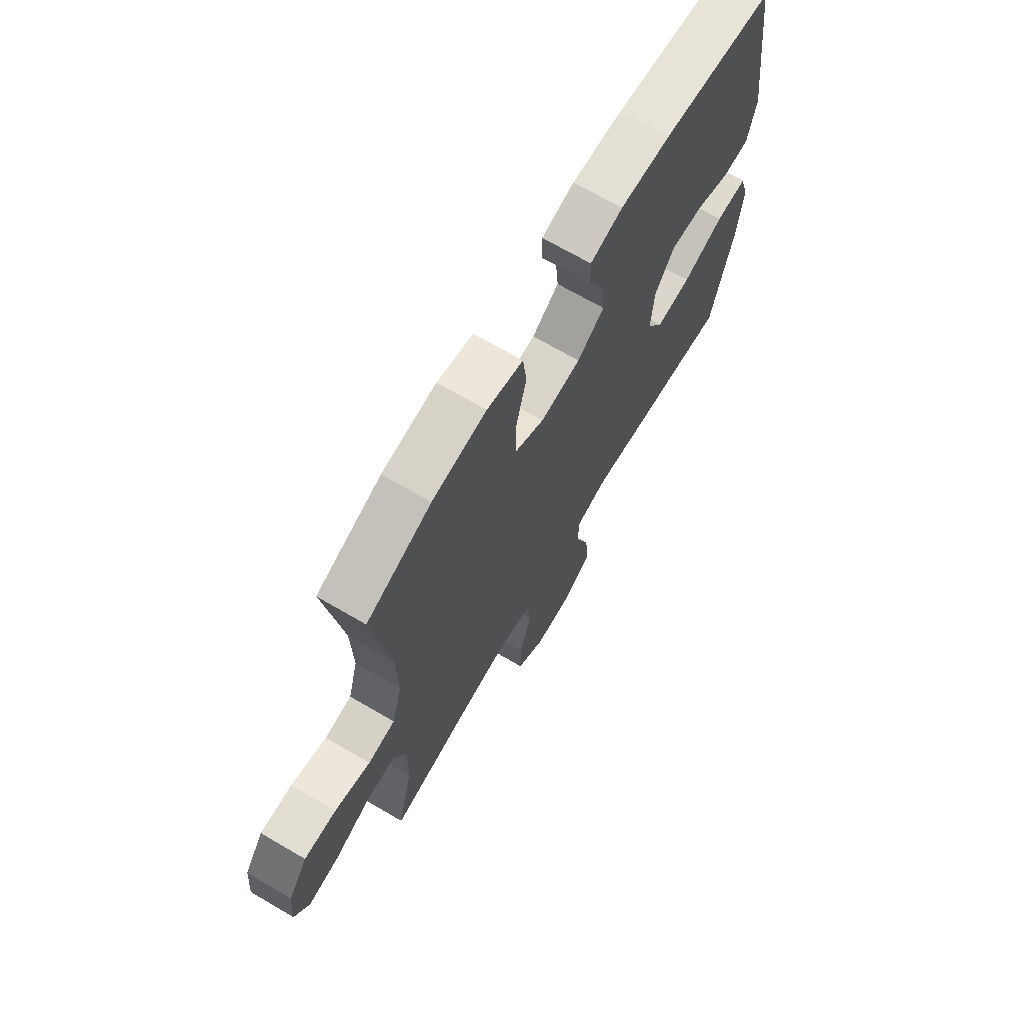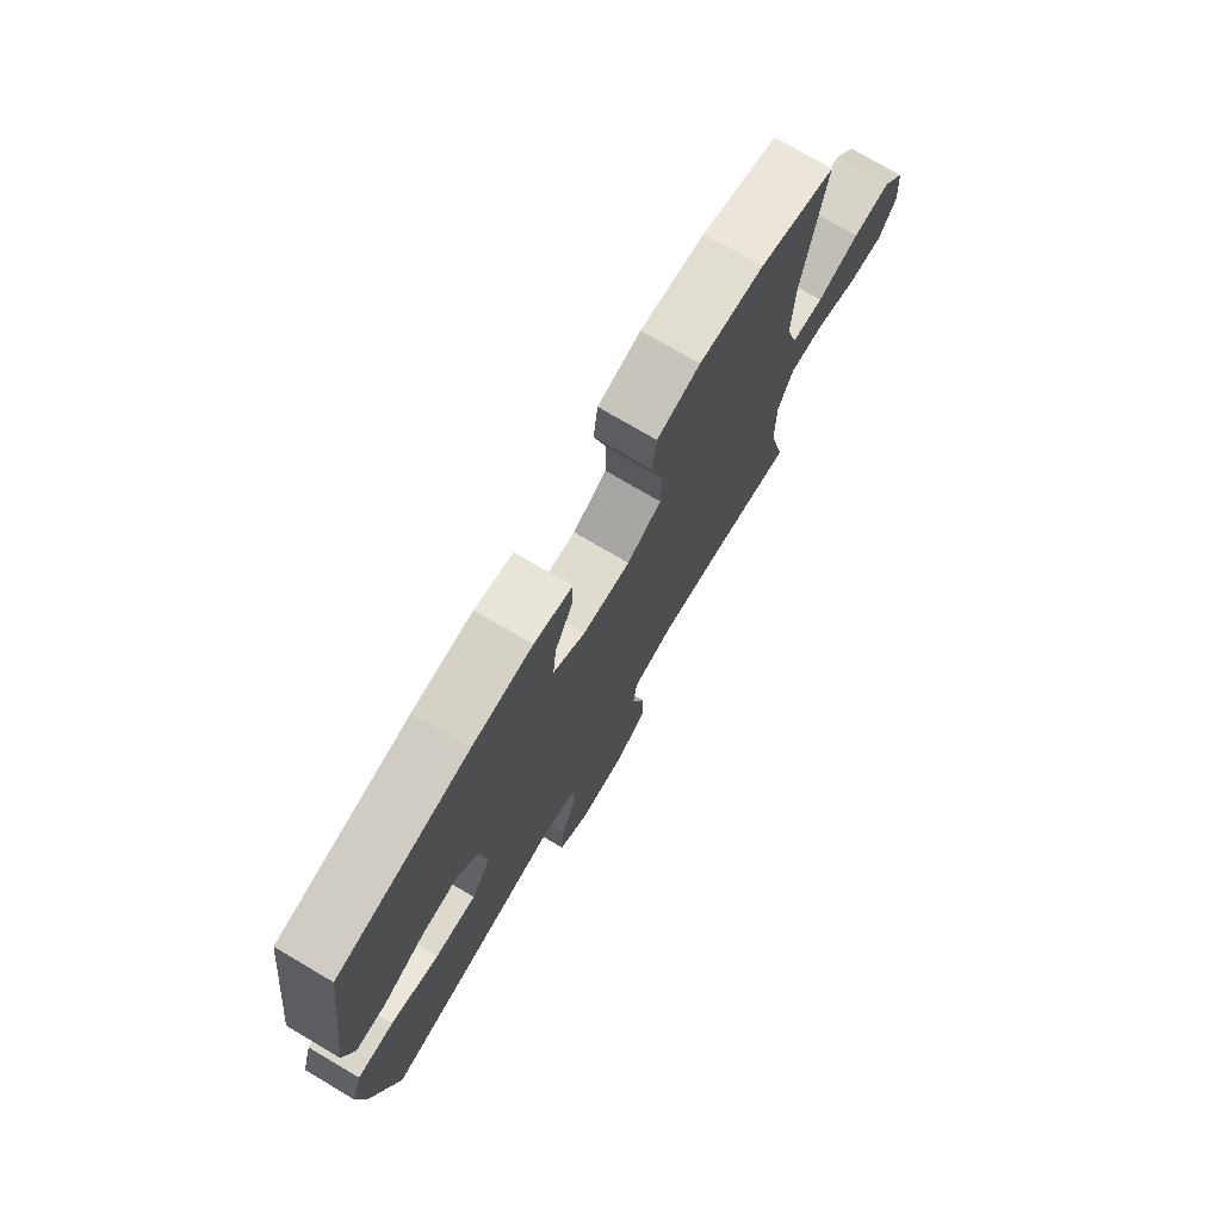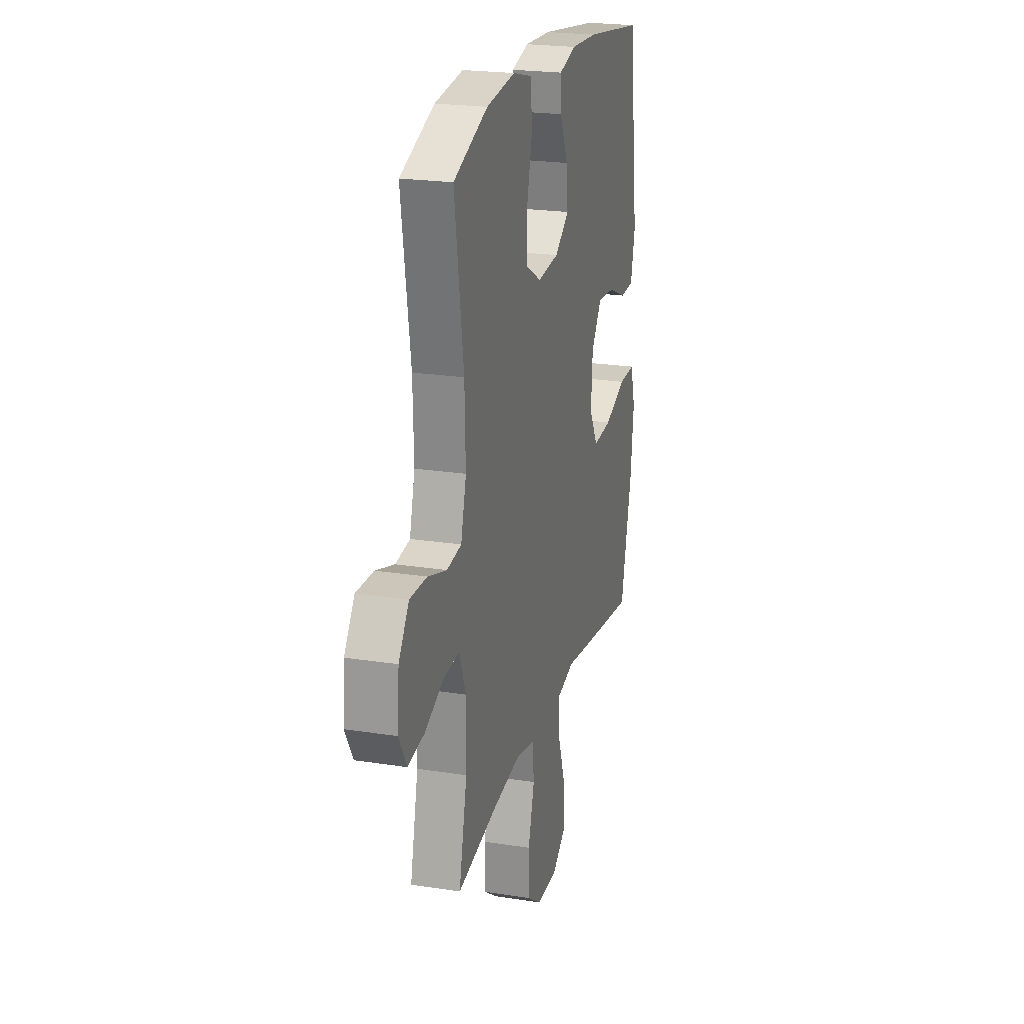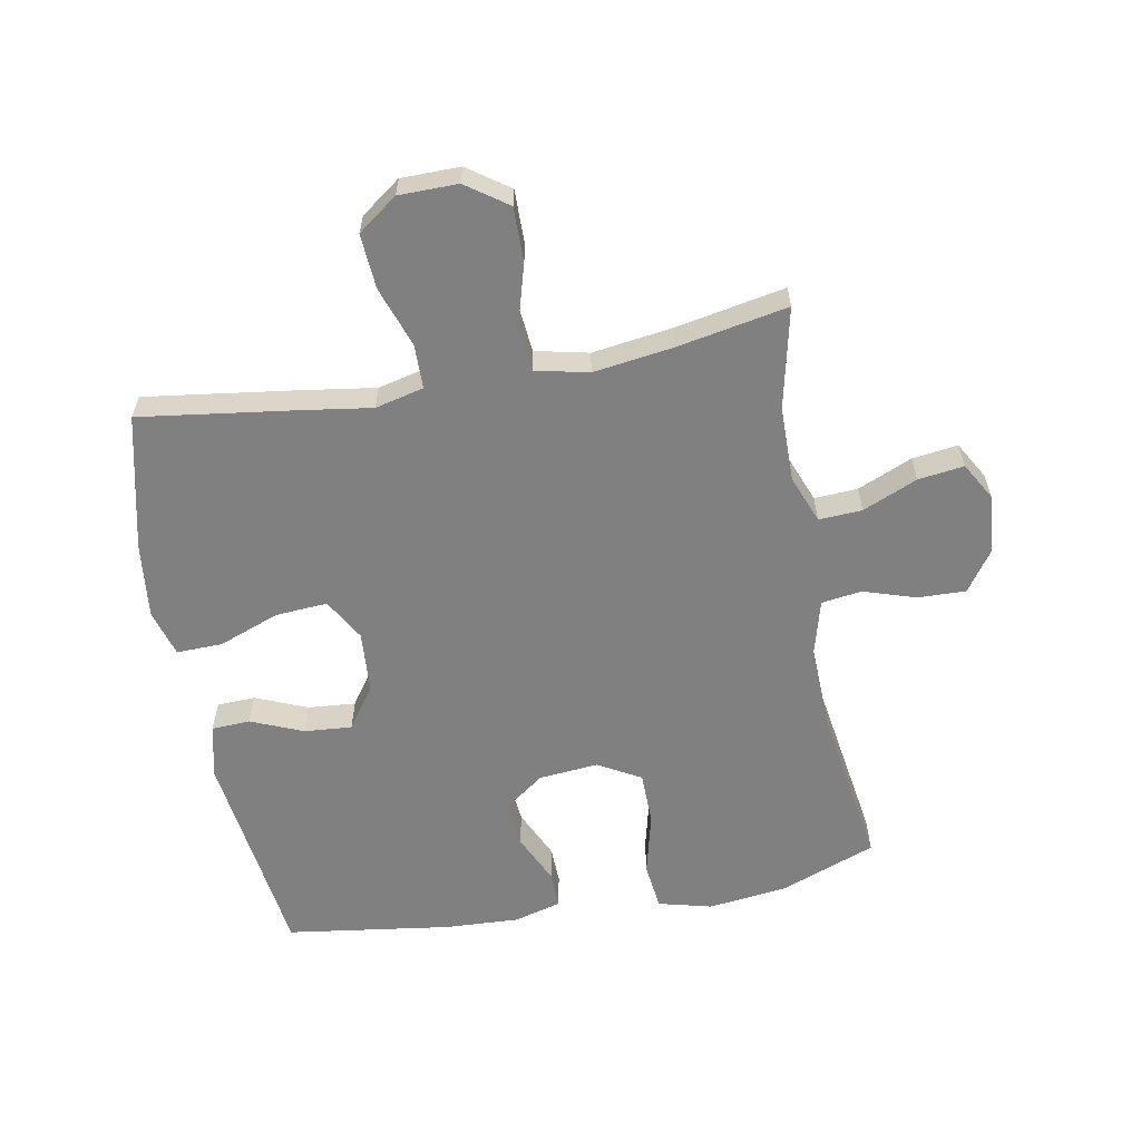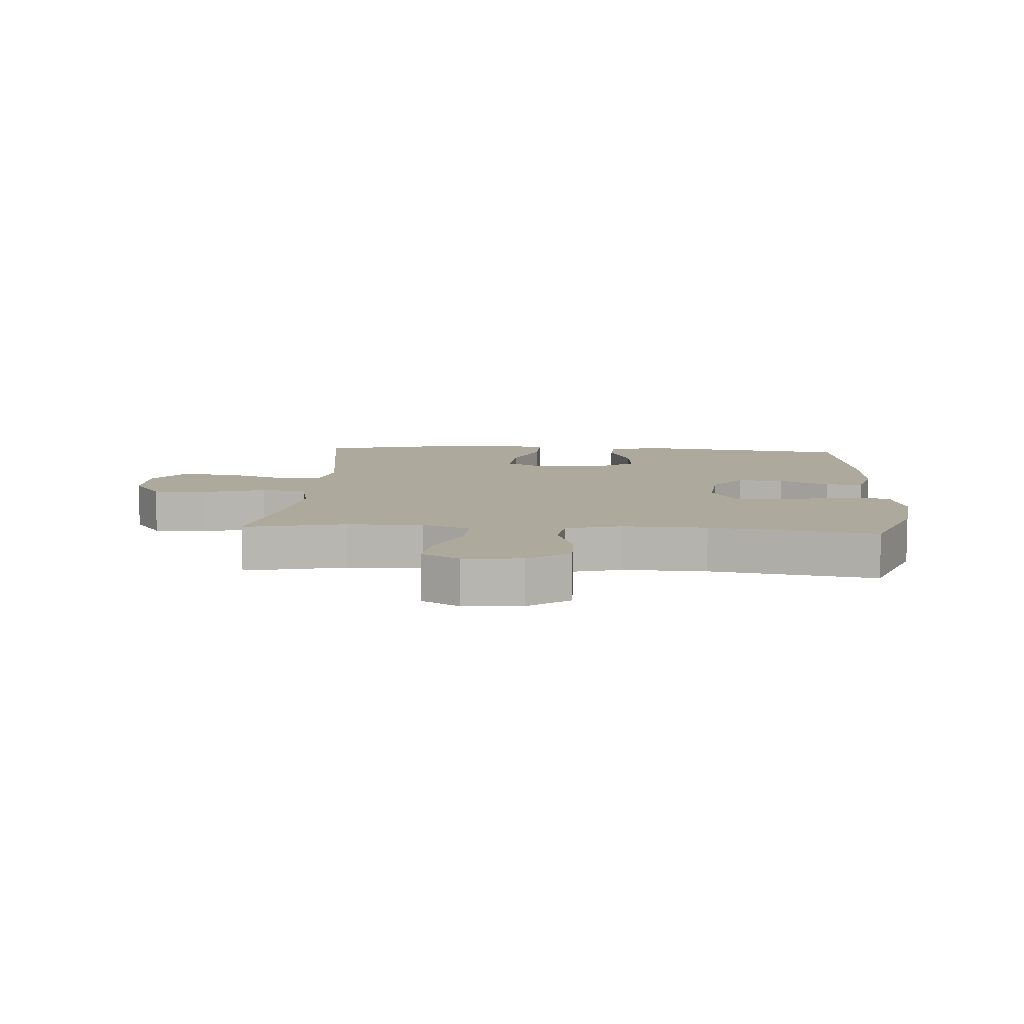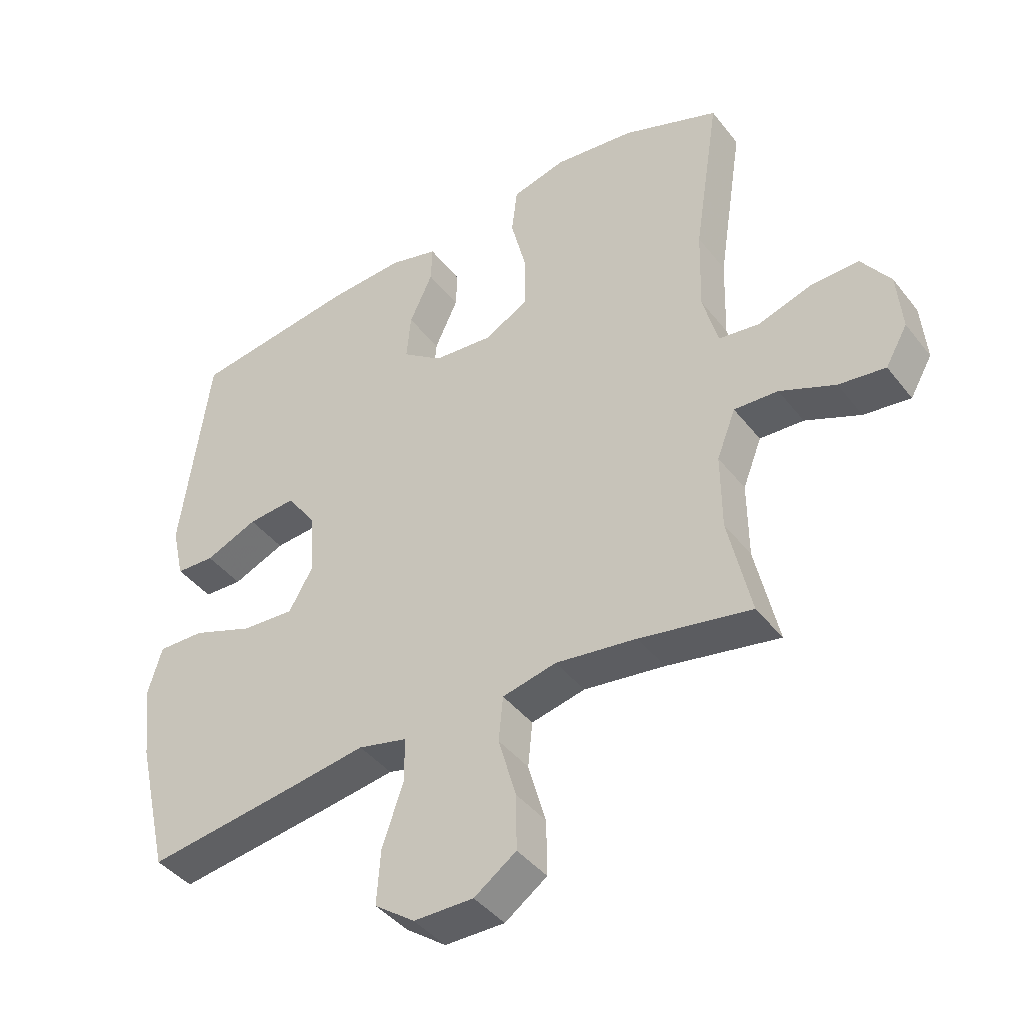
<metadata>
{"format":"obj","ext":"obj","renderer":"f3d","projection":"perspective","resolution":1024,"background":"white","views":[{"elev":69.6,"azim":-59.7,"up":"+Z"},{"elev":75.6,"azim":120.5,"up":"+Z"},{"elev":22.3,"azim":-74.8,"up":"+Z"},{"elev":-60.0,"azim":-169.6,"up":"+Y"},{"elev":8.9,"azim":-86.2,"up":"+Y"},{"elev":-42.2,"azim":-145.3,"up":"+Z"}]}
</metadata>
<code>
v -0.5 0.07 -0.5
v -0.464 0.07 -0.338
v -0.463 0.07 -0.216
v -0.493 0.07 -0.139
v -0.563 0.07 -0.143
v -0.651 0.07 -0.181
v -0.725 0.07 -0.191
v -0.76 0.07 -0.13
v -0.752 0.07 -0.036
v -0.706 0.07 0.03
v -0.629 0.07 0.028
v -0.544 0.07 0.001
v -0.479 0.07 0.01
v -0.455 0.07 0.1
v -0.459 0.07 0.234
v -0.5 0.07 0.5
v -0.346 0.07 0.559
v -0.217 0.07 0.575
v -0.131 0.07 0.553
v -0.122 0.07 0.477
v -0.147 0.07 0.376
v -0.146 0.07 0.29
v -0.077 0.07 0.251
v 0.019 0.07 0.26
v 0.083 0.07 0.307
v 0.076 0.07 0.382
v 0.039 0.07 0.462
v 0.037 0.07 0.522
v 0.114 0.07 0.543
v 0.235 0.07 0.537
v 0.5 0.07 0.5
v 0.545 0.07 0.155
v 0.525 0.07 0.068
v 0.463 0.07 0.065
v 0.379 0.07 0.1
v 0.302 0.07 0.106
v 0.255 0.07 0.039
v 0.248 0.07 -0.061
v 0.287 0.07 -0.129
v 0.371 0.07 -0.123
v 0.469 0.07 -0.086
v 0.543 0.07 -0.084
v 0.565 0.07 -0.16
v 0.551 0.07 -0.282
v 0.5 0.07 -0.5
v 0.258 0.07 -0.467
v 0.136 0.07 -0.449
v 0.058 0.07 -0.468
v 0.057 0.07 -0.539
v 0.091 0.07 -0.637
v 0.097 0.07 -0.725
v 0.033 0.07 -0.772
v -0.062 0.07 -0.773
v -0.129 0.07 -0.726
v -0.128 0.07 -0.638
v -0.1 0.07 -0.539
v -0.107 0.07 -0.467
v -0.193 0.07 -0.448
v -0.322 0.07 -0.466
v -0.5 0 -0.5
v -0.464 0 -0.338
v -0.463 0 -0.216
v -0.493 0 -0.139
v -0.563 0 -0.143
v -0.651 0 -0.181
v -0.725 0 -0.191
v -0.76 0 -0.13
v -0.752 0 -0.036
v -0.706 0 0.03
v -0.629 0 0.028
v -0.544 0 0.001
v -0.479 0 0.01
v -0.455 0 0.1
v -0.459 0 0.234
v -0.5 0 0.5
v -0.346 0 0.559
v -0.217 0 0.575
v -0.131 0 0.553
v -0.122 0 0.477
v -0.147 0 0.376
v -0.146 0 0.29
v -0.077 0 0.251
v 0.019 0 0.26
v 0.083 0 0.307
v 0.076 0 0.382
v 0.039 0 0.462
v 0.037 0 0.522
v 0.114 0 0.543
v 0.235 0 0.537
v 0.5 0 0.5
v 0.545 0 0.155
v 0.525 0 0.068
v 0.463 0 0.065
v 0.379 0 0.1
v 0.302 0 0.106
v 0.255 0 0.039
v 0.248 0 -0.061
v 0.287 0 -0.129
v 0.371 0 -0.123
v 0.469 0 -0.086
v 0.543 0 -0.084
v 0.565 0 -0.16
v 0.551 0 -0.282
v 0.5 0 -0.5
v 0.258 0 -0.467
v 0.136 0 -0.449
v 0.058 0 -0.468
v 0.057 0 -0.539
v 0.091 0 -0.637
v 0.097 0 -0.725
v 0.033 0 -0.772
v -0.062 0 -0.773
v -0.129 0 -0.726
v -0.128 0 -0.638
v -0.1 0 -0.539
v -0.107 0 -0.467
v -0.193 0 -0.448
v -0.322 0 -0.466
f 53 54 55 56
f 53 56 57
f 52 53 57
f 49 50 51 52
f 48 49 52 57
f 47 48 57 58
f 45 46 47
f 44 45 47
f 43 44 47 58
f 40 41 42 43
f 39 40 43 58
f 32 33 34 35
f 32 35 36
f 31 32 36
f 30 31 36 37
f 26 27 28 29
f 25 26 29 30
f 18 19 20 21
f 18 21 22
f 15 16 17 18
f 14 15 18 22
f 13 14 22 23
f 9 10 11 12
f 9 12 13
f 8 9 13
f 5 6 7 8
f 4 5 8 13
f 3 4 13 23
f 59 1 2
f 38 39 58 59
f 25 30 37 38
f 24 25 38 59
f 23 24 59
f 2 3 23 59
f 115 114 113 112
f 116 115 112
f 116 112 111
f 111 110 109 108
f 116 111 108 107
f 117 116 107 106
f 106 105 104
f 106 104 103
f 117 106 103 102
f 102 101 100 99
f 117 102 99 98
f 94 93 92 91
f 95 94 91
f 95 91 90
f 96 95 90 89
f 88 87 86 85
f 89 88 85 84
f 80 79 78 77
f 81 80 77
f 77 76 75 74
f 81 77 74 73
f 82 81 73 72
f 71 70 69 68
f 72 71 68
f 72 68 67
f 67 66 65 64
f 72 67 64 63
f 82 72 63 62
f 61 60 118
f 118 117 98 97
f 97 96 89 84
f 118 97 84 83
f 118 83 82
f 118 82 62 61
f 1 60 61 2
f 2 61 62 3
f 3 62 63 4
f 4 63 64 5
f 5 64 65 6
f 6 65 66 7
f 7 66 67 8
f 8 67 68 9
f 9 68 69 10
f 10 69 70 11
f 11 70 71 12
f 12 71 72 13
f 13 72 73 14
f 14 73 74 15
f 15 74 75 16
f 16 75 76 17
f 17 76 77 18
f 18 77 78 19
f 19 78 79 20
f 20 79 80 21
f 21 80 81 22
f 22 81 82 23
f 23 82 83 24
f 24 83 84 25
f 25 84 85 26
f 26 85 86 27
f 27 86 87 28
f 28 87 88 29
f 29 88 89 30
f 30 89 90 31
f 31 90 91 32
f 32 91 92 33
f 33 92 93 34
f 34 93 94 35
f 35 94 95 36
f 36 95 96 37
f 37 96 97 38
f 38 97 98 39
f 39 98 99 40
f 40 99 100 41
f 41 100 101 42
f 42 101 102 43
f 43 102 103 44
f 44 103 104 45
f 45 104 105 46
f 46 105 106 47
f 47 106 107 48
f 48 107 108 49
f 49 108 109 50
f 50 109 110 51
f 51 110 111 52
f 52 111 112 53
f 53 112 113 54
f 54 113 114 55
f 55 114 115 56
f 56 115 116 57
f 57 116 117 58
f 58 117 118 59
f 59 118 60 1

</code>
